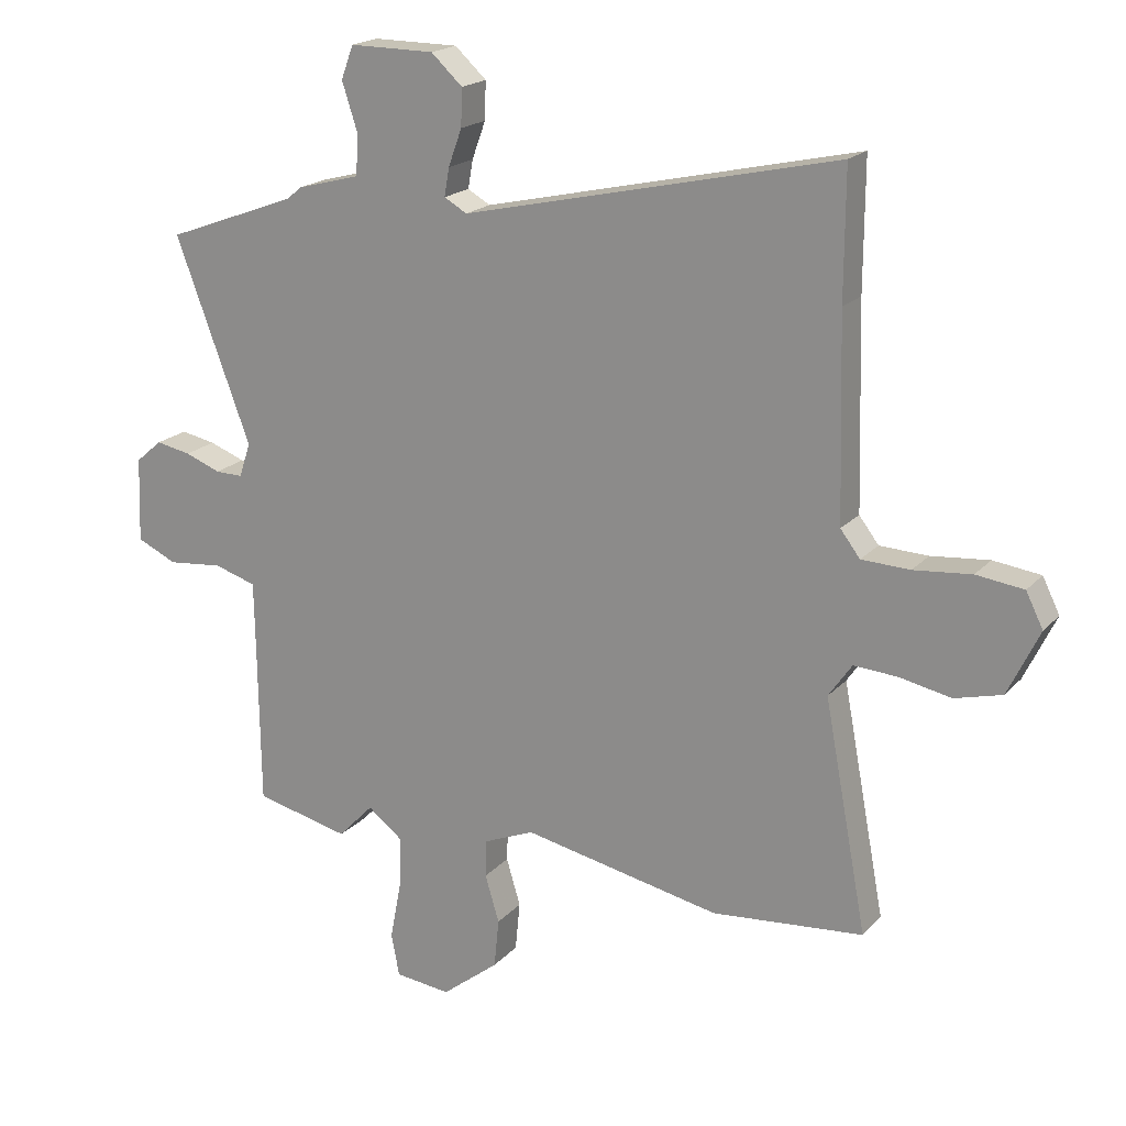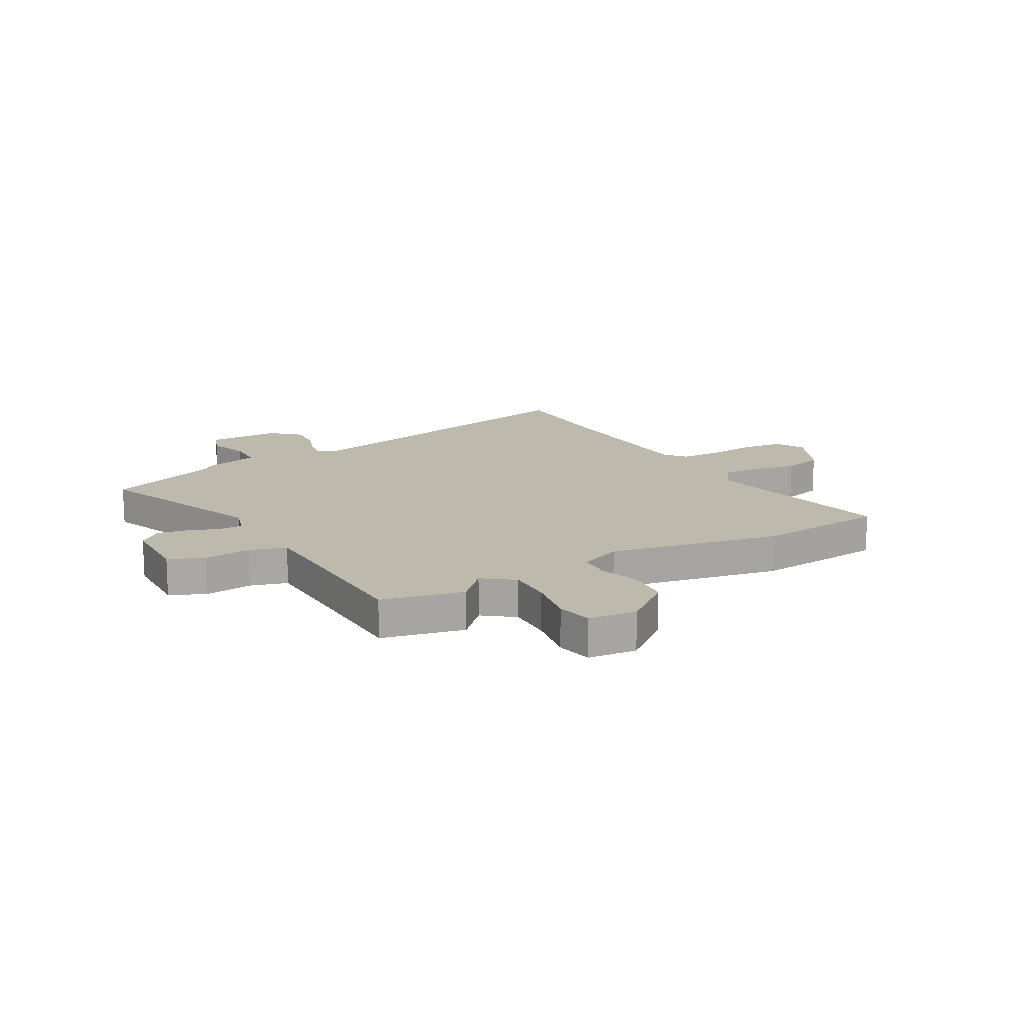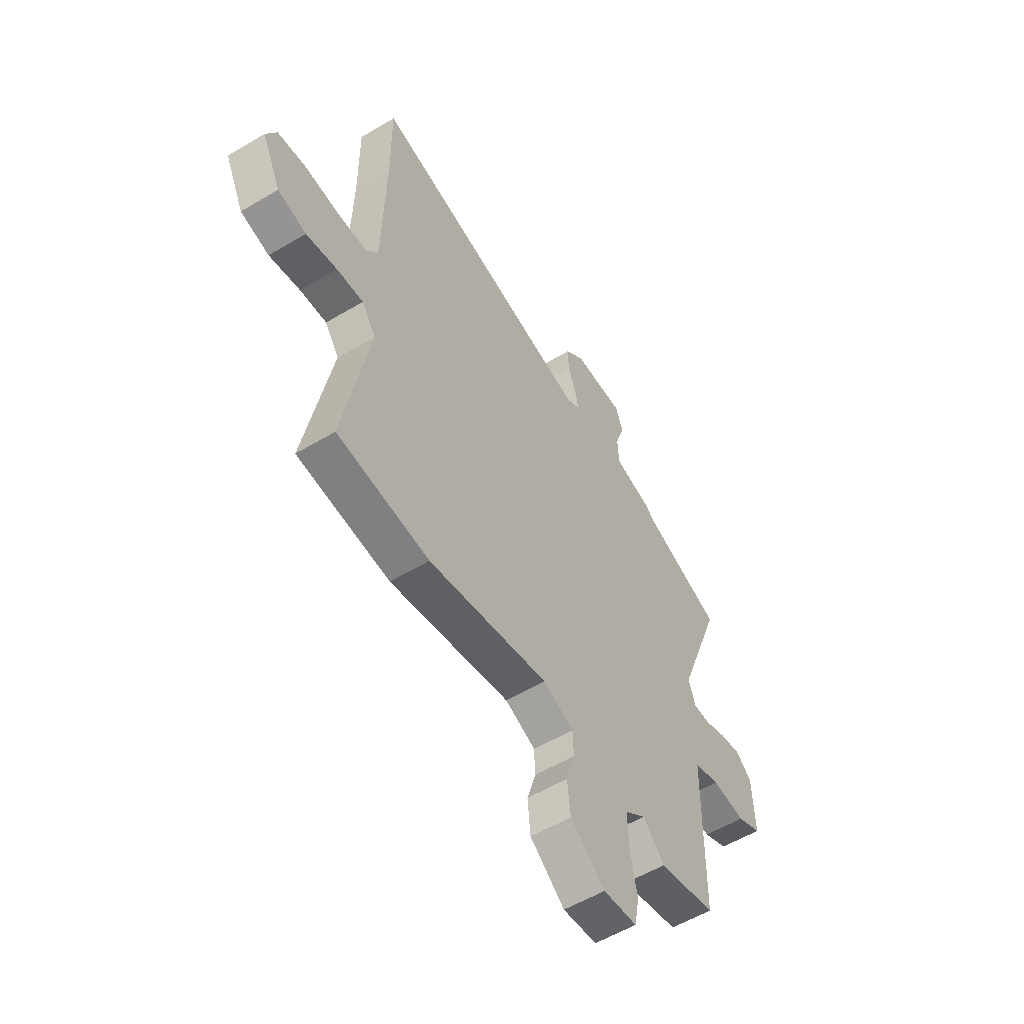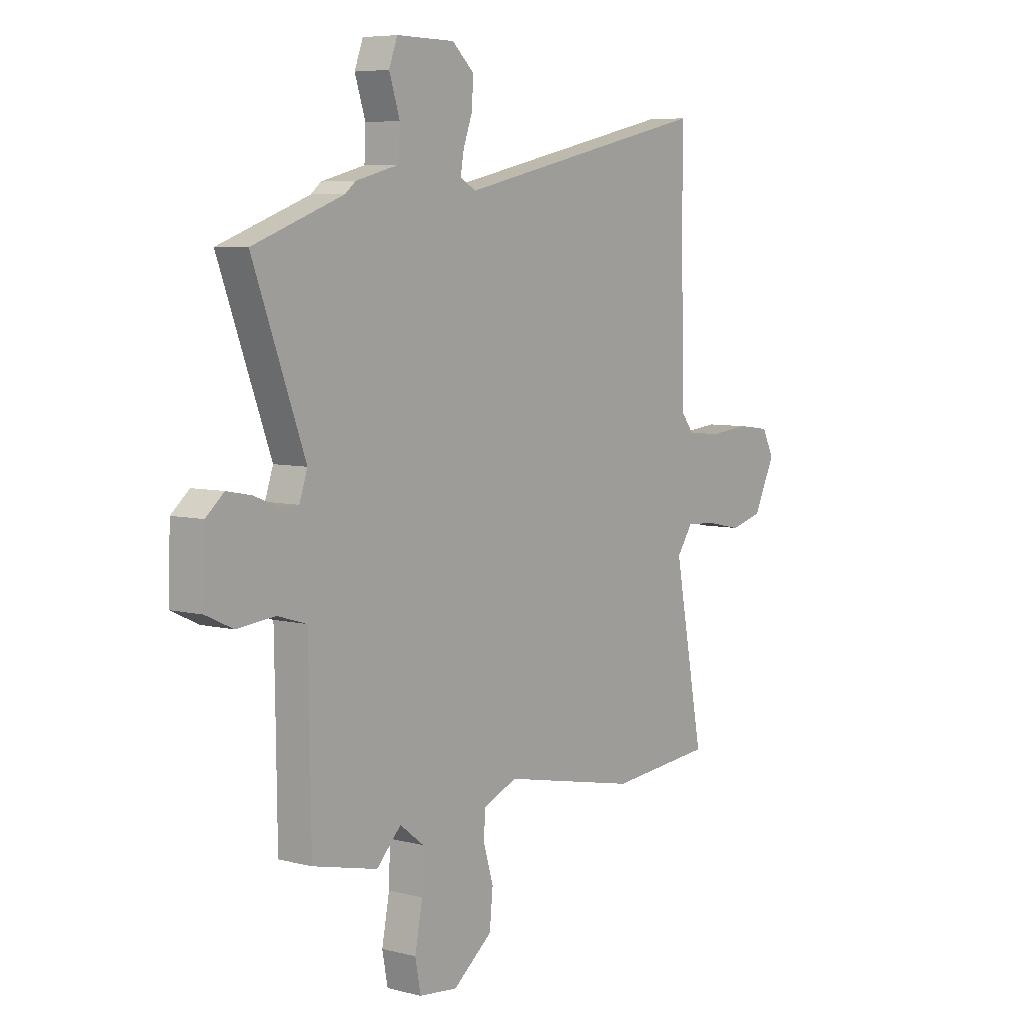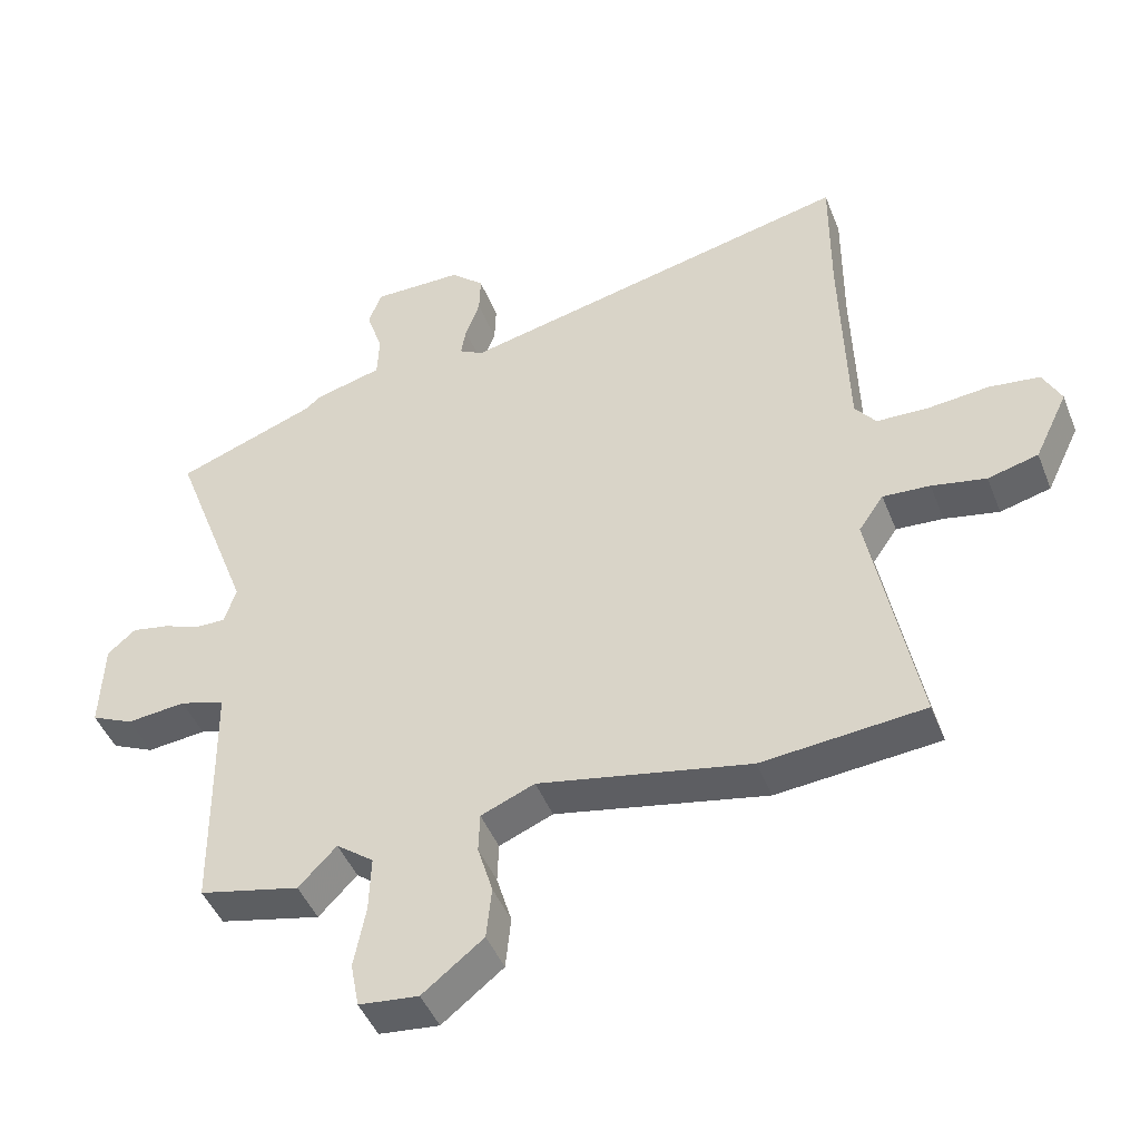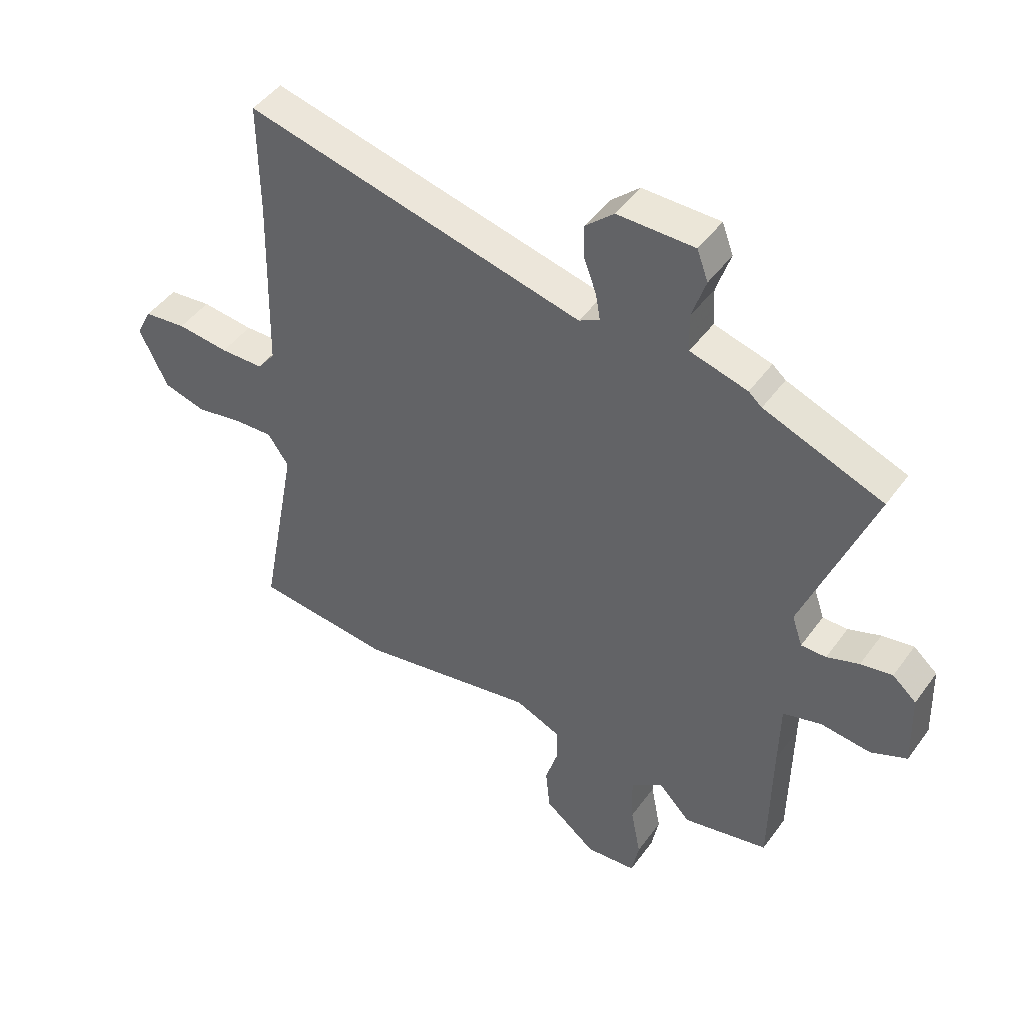
<metadata>
{"format":"obj","ext":"obj","renderer":"f3d","projection":"perspective","resolution":1024,"background":"white","views":[{"elev":19.1,"azim":-151.5,"up":"+Z"},{"elev":15.3,"azim":150.0,"up":"+Y"},{"elev":-56.1,"azim":-58.0,"up":"+Z"},{"elev":6.4,"azim":127.2,"up":"+Z"},{"elev":-45.8,"azim":-159.0,"up":"+Z"},{"elev":46.7,"azim":34.0,"up":"+Z"}]}
</metadata>
<code>
v 0.427 0.07 0.527
v 0.641 0.07 0.448
v 0.518 0.07 0.119
v 0.537 0.07 0.063
v 0.582 0.07 0.064
v 0.64 0.07 0.086
v 0.697 0.07 0.097
v 0.74 0.07 0.06
v 0.745 0.07 -0.078
v 0.68 0.07 -0.108
v 0.59 0.07 -0.099
v 0.521 0.07 -0.12
v 0.519 0.07 -0.24
v 0.516 0.07 -0.496
v 0.362 0.07 -0.532
v 0.304 0.07 -0.472
v 0.247 0.07 -0.516
v 0.25 0.07 -0.602
v 0.268 0.07 -0.696
v 0.255 0.07 -0.765
v 0.164 0.07 -0.775
v 0.071 0.07 -0.702
v 0.063 0.07 -0.622
v 0.086 0.07 -0.545
v 0.084 0.07 -0.484
v 0.002 0.07 -0.45
v -0.321 0.07 -0.516
v -0.568 0.07 -0.494
v -0.498 0.07 -0.121
v -0.536 0.07 -0.066
v -0.608 0.07 -0.071
v -0.691 0.07 -0.088
v -0.768 0.07 -0.068
v -0.819 0.07 0.038
v -0.791 0.07 0.094
v -0.714 0.07 0.104
v -0.62 0.07 0.095
v -0.541 0.07 0.098
v -0.509 0.07 0.14
v -0.5 0.07 0.465
v -0.501 0.07 0.673
v 0.108 0.07 0.536
v 0.145 0.07 0.557
v 0.137 0.07 0.603
v 0.115 0.07 0.663
v 0.113 0.07 0.724
v 0.164 0.07 0.771
v 0.302 0.07 0.772
v 0.322 0.07 0.718
v 0.297 0.07 0.641
v 0.3 0.07 0.574
v 0.403 0.07 0.547
v 0.427 0 0.527
v 0.641 0 0.448
v 0.518 0 0.119
v 0.537 0 0.063
v 0.582 0 0.064
v 0.64 0 0.086
v 0.697 0 0.097
v 0.74 0 0.06
v 0.745 0 -0.078
v 0.68 0 -0.108
v 0.59 0 -0.099
v 0.521 0 -0.12
v 0.519 0 -0.24
v 0.516 0 -0.496
v 0.362 0 -0.532
v 0.304 0 -0.472
v 0.247 0 -0.516
v 0.25 0 -0.602
v 0.268 0 -0.696
v 0.255 0 -0.765
v 0.164 0 -0.775
v 0.071 0 -0.702
v 0.063 0 -0.622
v 0.086 0 -0.545
v 0.084 0 -0.484
v 0.002 0 -0.45
v -0.321 0 -0.516
v -0.568 0 -0.494
v -0.498 0 -0.121
v -0.536 0 -0.066
v -0.608 0 -0.071
v -0.691 0 -0.088
v -0.768 0 -0.068
v -0.819 0 0.038
v -0.791 0 0.094
v -0.714 0 0.104
v -0.62 0 0.095
v -0.541 0 0.098
v -0.509 0 0.14
v -0.5 0 0.465
v -0.501 0 0.673
v 0.108 0 0.536
v 0.145 0 0.557
v 0.137 0 0.603
v 0.115 0 0.663
v 0.113 0 0.724
v 0.164 0 0.771
v 0.302 0 0.772
v 0.322 0 0.718
v 0.297 0 0.641
v 0.3 0 0.574
v 0.403 0 0.547
f 51 52 1
f 48 49 50
f 47 48 50
f 46 47 50
f 45 46 50
f 44 45 50
f 43 44 50 51
f 42 43 51 1
f 40 41 42
f 1 2 3
f 42 1 3
f 40 42 3
f 39 40 3
f 35 36 37
f 34 35 37
f 33 34 37
f 32 33 37
f 31 32 37
f 30 31 37 38
f 39 3 4
f 38 39 4
f 30 38 4
f 29 30 4
f 29 4 5
f 28 29 5
f 27 28 5
f 26 27 5
f 22 23 24
f 21 22 24
f 20 21 24
f 19 20 24
f 18 19 24
f 17 18 24 25
f 26 5 6
f 25 26 6
f 17 25 6
f 16 17 6
f 13 14 15 16
f 9 10 11
f 8 9 11
f 7 8 11
f 6 7 11
f 6 11 12
f 16 6 12
f 12 13 16
f 53 104 103
f 102 101 100
f 102 100 99
f 102 99 98
f 102 98 97
f 102 97 96
f 103 102 96 95
f 53 103 95 94
f 94 93 92
f 55 54 53
f 55 53 94
f 55 94 92
f 55 92 91
f 89 88 87
f 89 87 86
f 89 86 85
f 89 85 84
f 89 84 83
f 90 89 83 82
f 56 55 91
f 56 91 90
f 56 90 82
f 56 82 81
f 57 56 81
f 57 81 80
f 57 80 79
f 57 79 78
f 76 75 74
f 76 74 73
f 76 73 72
f 76 72 71
f 76 71 70
f 77 76 70 69
f 58 57 78
f 58 78 77
f 58 77 69
f 58 69 68
f 68 67 66 65
f 63 62 61
f 63 61 60
f 63 60 59
f 63 59 58
f 64 63 58
f 64 58 68
f 68 65 64
f 1 53 54 2
f 2 54 55 3
f 3 55 56 4
f 4 56 57 5
f 5 57 58 6
f 6 58 59 7
f 7 59 60 8
f 8 60 61 9
f 9 61 62 10
f 10 62 63 11
f 11 63 64 12
f 12 64 65 13
f 13 65 66 14
f 14 66 67 15
f 15 67 68 16
f 16 68 69 17
f 17 69 70 18
f 18 70 71 19
f 19 71 72 20
f 20 72 73 21
f 21 73 74 22
f 22 74 75 23
f 23 75 76 24
f 24 76 77 25
f 25 77 78 26
f 26 78 79 27
f 27 79 80 28
f 28 80 81 29
f 29 81 82 30
f 30 82 83 31
f 31 83 84 32
f 32 84 85 33
f 33 85 86 34
f 34 86 87 35
f 35 87 88 36
f 36 88 89 37
f 37 89 90 38
f 38 90 91 39
f 39 91 92 40
f 40 92 93 41
f 41 93 94 42
f 42 94 95 43
f 43 95 96 44
f 44 96 97 45
f 45 97 98 46
f 46 98 99 47
f 47 99 100 48
f 48 100 101 49
f 49 101 102 50
f 50 102 103 51
f 51 103 104 52
f 52 104 53 1

</code>
